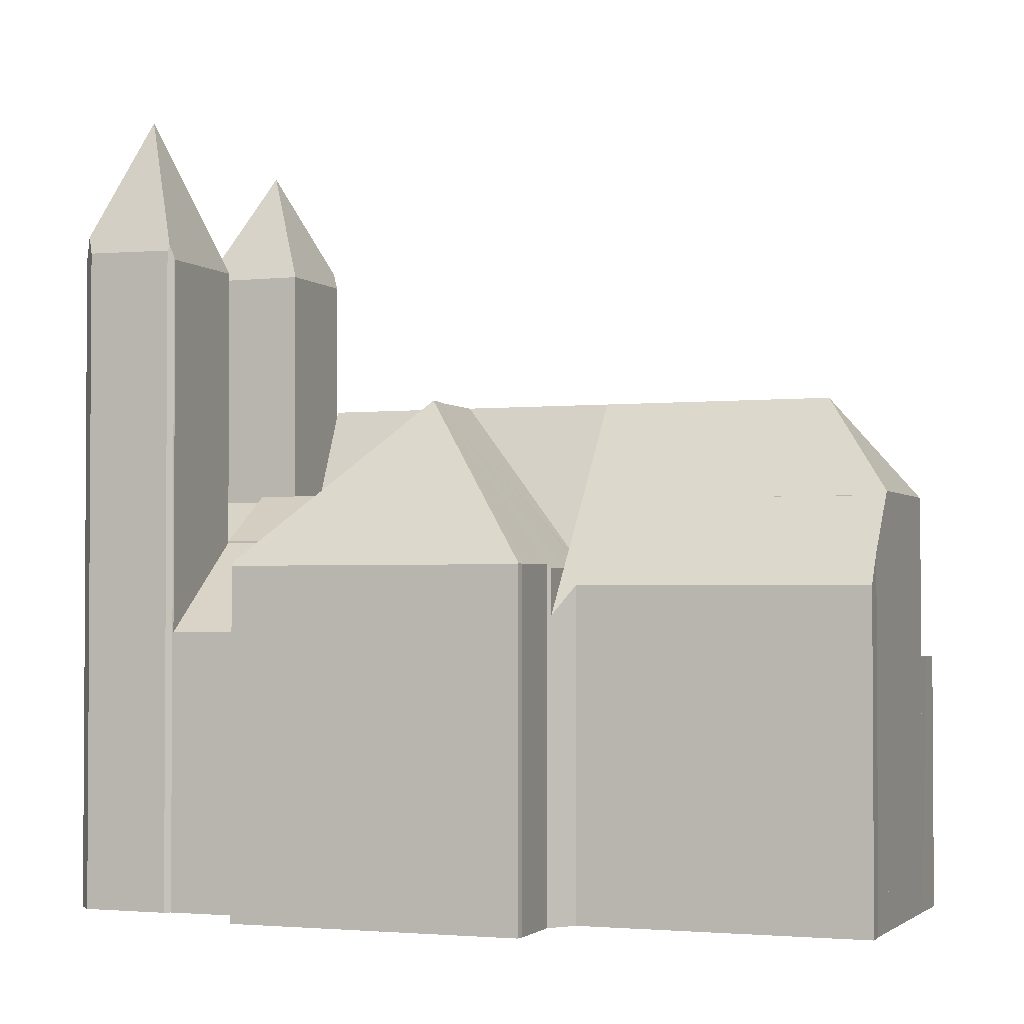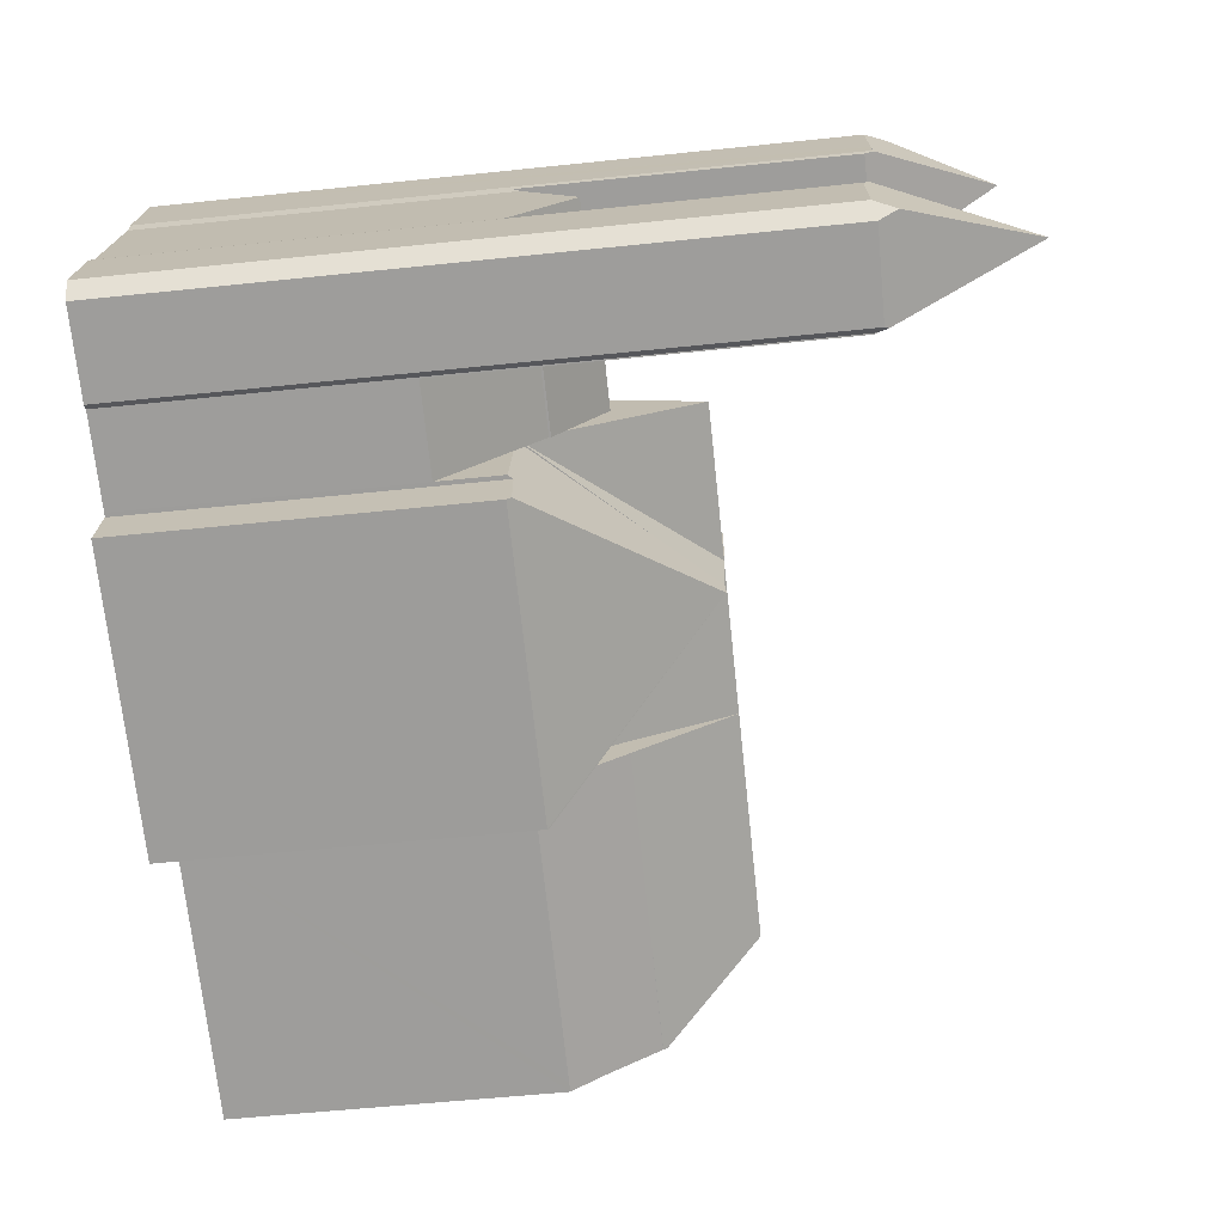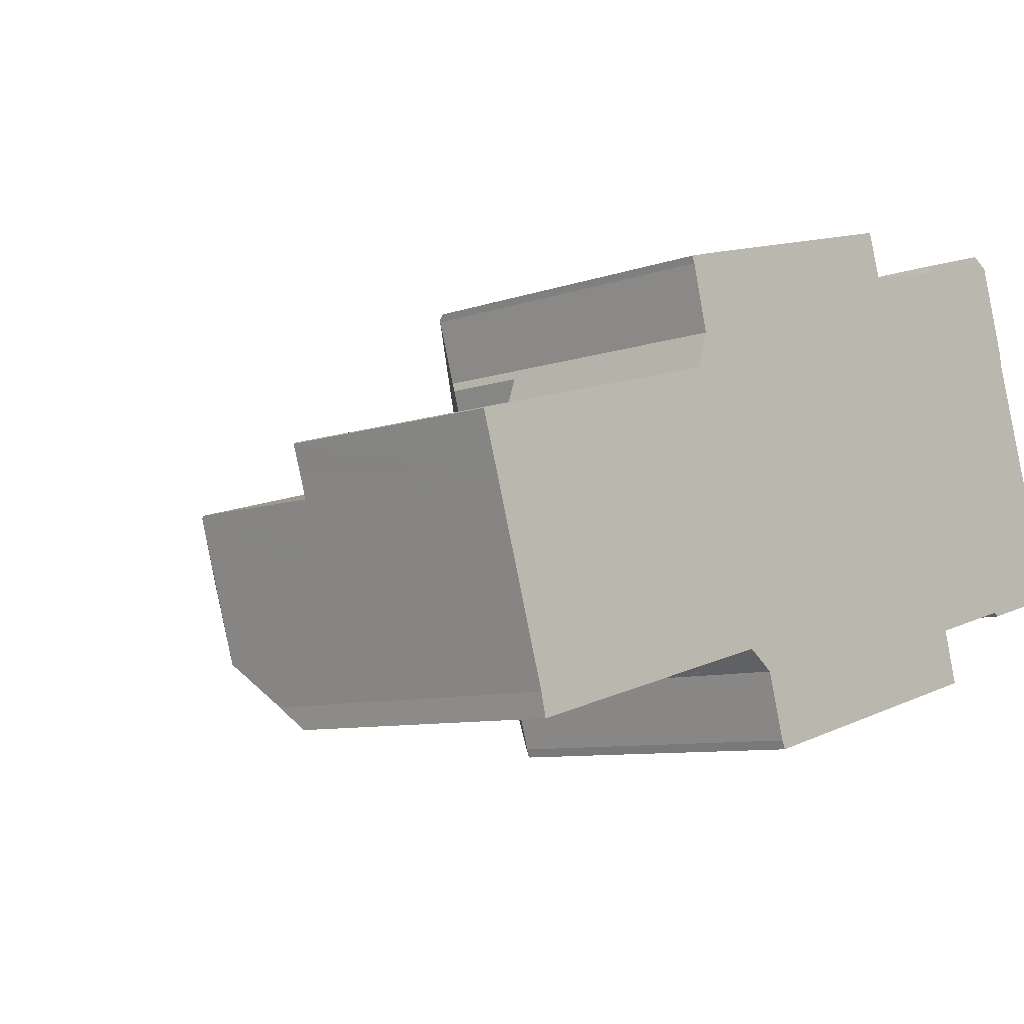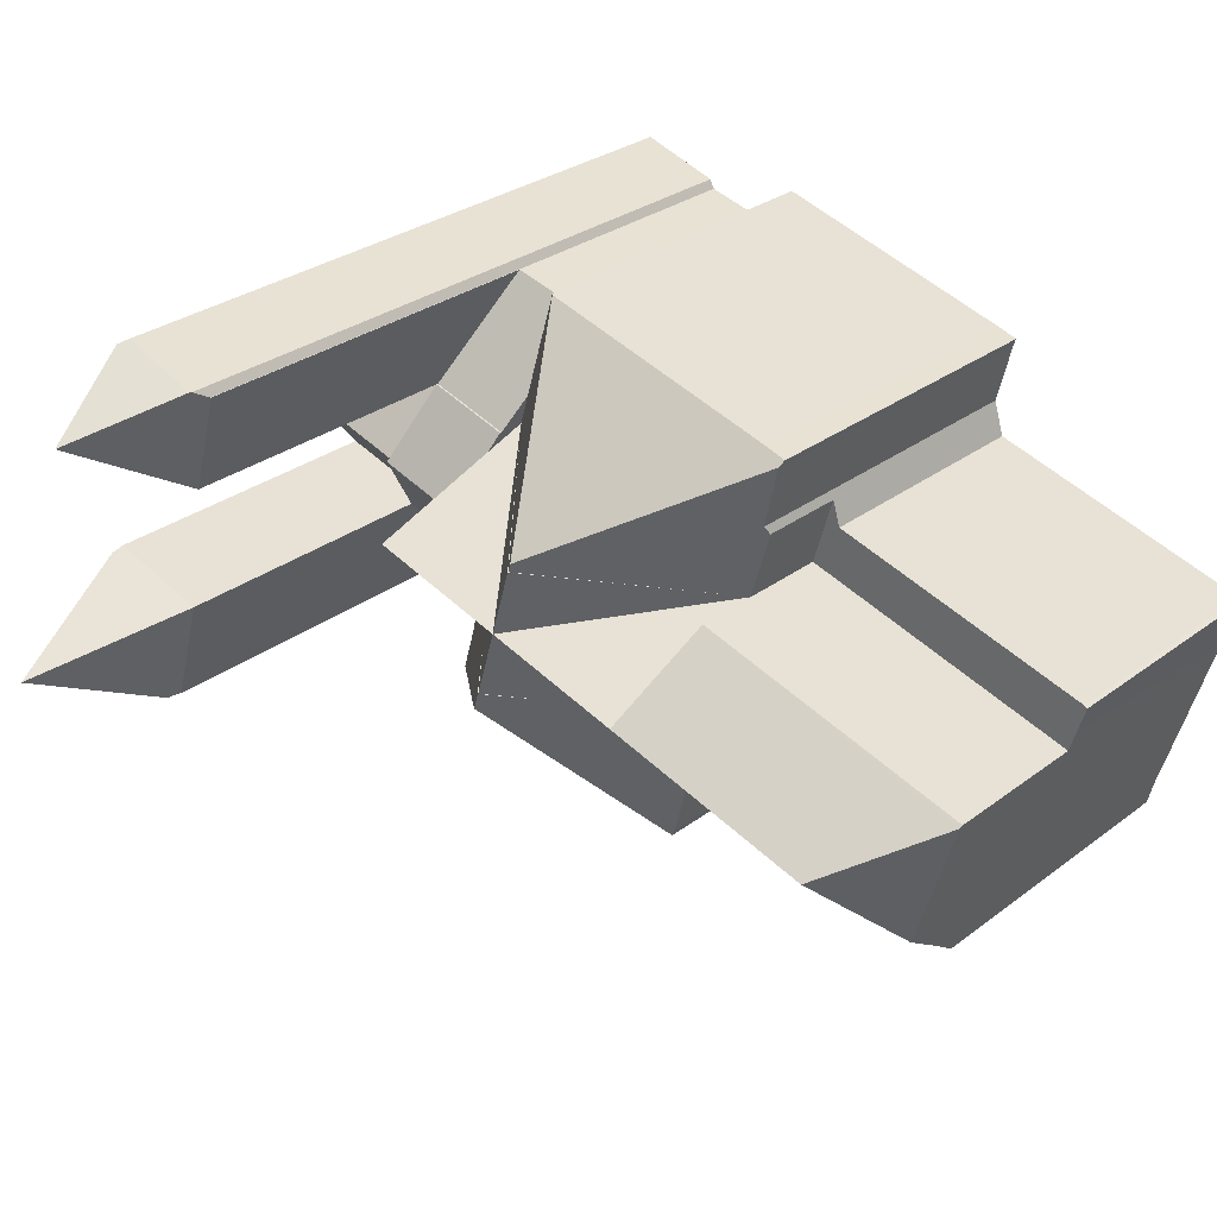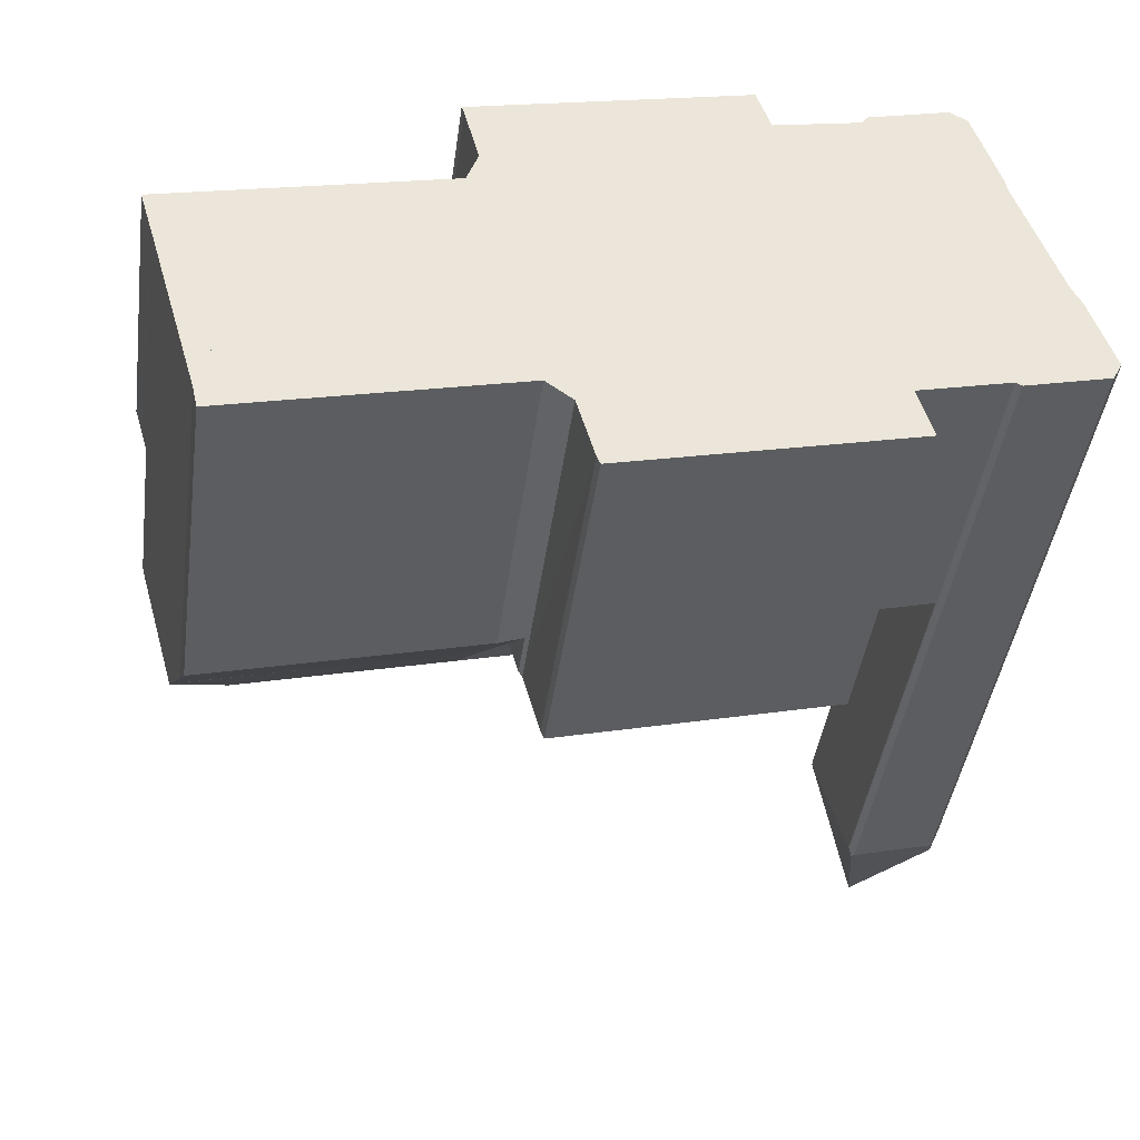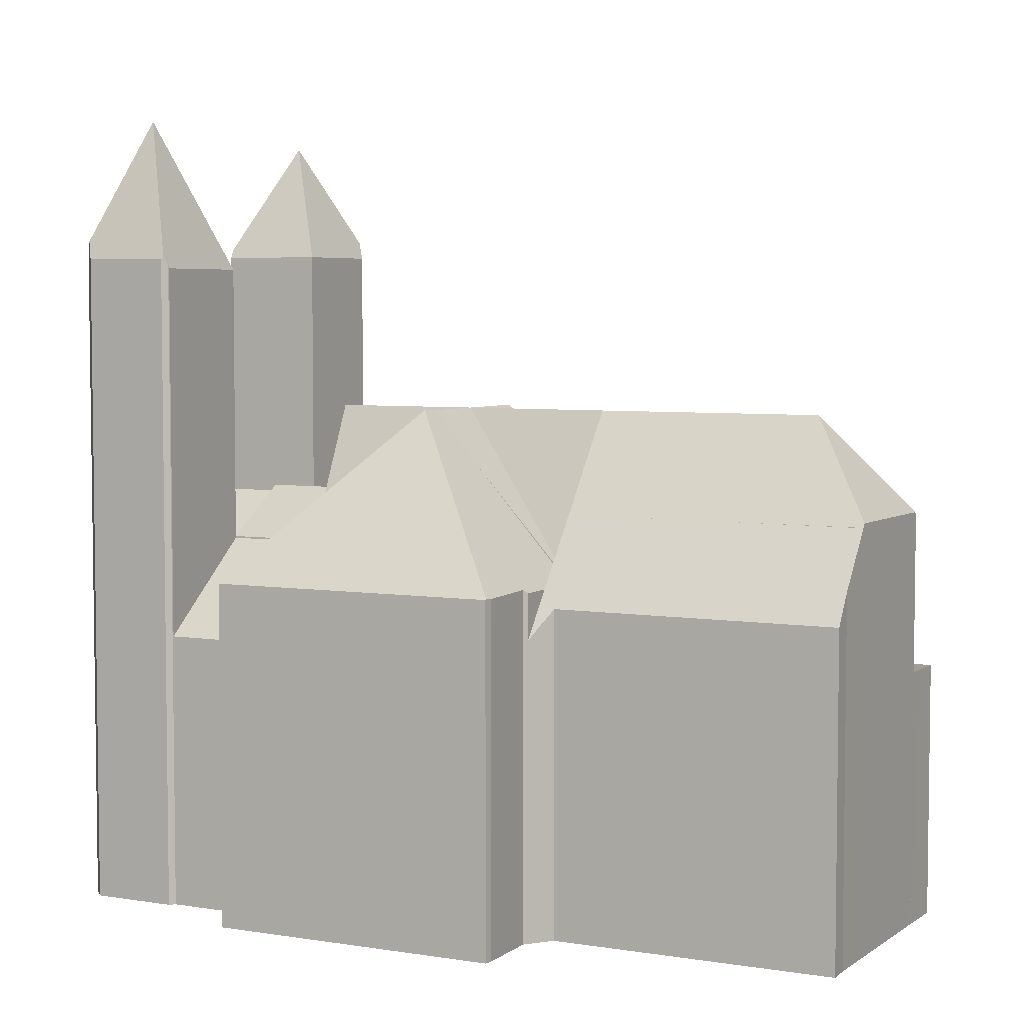
<metadata>
{"format":"obj","ext":"obj","renderer":"f3d","projection":"perspective","resolution":1024,"background":"white","views":[{"elev":-2.2,"azim":-174.5,"up":"+Y"},{"elev":-55.6,"azim":96.3,"up":"+Z"},{"elev":-8.0,"azim":-44.6,"up":"+Z"},{"elev":30.3,"azim":-137.2,"up":"+Z"},{"elev":-44.1,"azim":-8.0,"up":"+Z"},{"elev":4.9,"azim":-168.2,"up":"+Y"}]}
</metadata>
<code>
v  45.31 35.6 -0.243
v  43.16 43.53 -3.213
v  44.98 35.93 0.436
v  45.56 35.62 -1.109
v  45.58 35.62 -1.183
v  46.55 35.68 -4.598
v  46.27 36.86 -5.153
v  46.03 35.89 -5.62
v  41.46 35.81 -6.87
v  41.36 36.02 -6.813
v  41.13 35.51 -6.691
v  41.06 35.33 -6.708
v  39.34 35.33 -0.838
v  44.88 35.33 0.658
v  45.31 1.488e-17 -0.243
v  44.88 -4.029e-17 0.658
v  44.98 -2.67e-17 0.436
v  45.56 6.791e-17 -1.109
v  46.55 2.815e-16 -4.598
v  45.58 7.244e-17 -1.183
v  46.03 3.441e-16 -5.62
v  46.27 3.155e-16 -5.153
v  41.46 4.207e-16 -6.87
v  41.13 4.097e-16 -6.691
v  41.06 4.107e-16 -6.708
v  41.36 4.172e-16 -6.813
v  39.34 5.131e-17 -0.838
v  25.67 27.6 -0.272
v  32.66 20.8 4.836
v  33.54 27.6 1.855
v  32.38 18.59 5.803
v  34.7 18.59 -2.094
v  34.41 20.8 -1.127
v  29.27 24.79 -3.559
v  26.81 27.6 -4.224
v  24.35 24.79 -4.89
v  18.93 18.59 -6.355
v  17.8 27.6 -2.398
v  16.68 18.59 1.559
v  24.53 27.6 3.681
v  32.38 -3.553e-16 5.803
v  16.68 -9.546e-17 1.559
v  24.53 -2.254e-16 3.681
v  34.7 1.282e-16 -2.094
v  32.66 -2.961e-16 4.836
v  33.54 -1.136e-16 1.855
v  34.41 6.901e-17 -1.127
v  29.27 2.179e-16 -3.559
v  18.93 3.891e-16 -6.355
v  24.35 2.994e-16 -4.89
v  26.81 2.586e-16 -4.224
v  17.8 1.468e-16 -2.398
v  39.34 19.05 -0.838
v  44.83 19.14 0.757
v  44.88 19.05 0.658
v  43.69 22.49 4.598
v  38.19 22.49 3.11
v  42.58 19.05 8.559
v  37.03 19.05 7.059
v  42.65 19.42 8.116
v  42.65 -4.97e-16 8.116
v  44.83 -4.635e-17 0.757
v  43.69 -2.815e-16 4.598
v  42.58 -5.241e-16 8.559
v  37.03 -4.322e-16 7.059
v  38.19 -1.904e-16 3.11
v  40.54 37.56 14.15
v  35.76 37.19 13.03
v  40.21 37 14.35
v  38.99 42.78 11.01
v  41.17 36.47 13.77
v  42.2 36.57 10.08
v  42.55 36.65 8.79
v  42.22 36.57 10.02
v  42.58 36.18 8.559
v  37.03 36.18 7.059
v  35.45 36.23 12.52
v  35.43 36.18 12.52
v  35.71 37.09 13.02
v  35.71 -7.97e-16 13.02
v  40.21 -8.786e-16 14.35
v  35.76 -7.978e-16 13.03
v  35.45 -7.669e-16 12.52
v  35.43 -7.666e-16 12.52
v  41.17 -8.434e-16 13.77
v  40.54 -8.664e-16 14.15
v  42.52 36.6 8.936
v  42.52 -5.472e-16 8.936
v  42.22 -6.137e-16 10.02
v  42.2 -6.171e-16 10.08
v  42.55 -5.382e-16 8.79
v  34.7 20.14 -2.094
v  38.19 22.82 3.11
v  39.34 20.14 -0.838
v  33.54 22.82 1.855
v  37.03 20.14 7.059
v  32.38 20.14 5.803
v  29.9 18.71 13.88
v  24.39 27.56 4.171
v  29.8 18.82 13.85
v  30.64 18.71 11.37
v  30.74 18.59 11.4
v  31.88 18.59 7.525
v  24.53 27.56 3.681
v  15.56 18.59 5.491
v  15.71 18.91 5.981
v  14.88 19.06 9.454
v  14.84 19.05 9.541
v  15.95 18.7 10.17
v  14.74 18.72 9.831
v  15.95 -6.229e-16 10.17
v  29.9 -8.497e-16 13.88
v  29.8 -8.481e-16 13.85
v  30.64 -6.963e-16 11.37
v  30.74 -6.978e-16 11.4
v  14.74 -6.02e-16 9.831
v  31.88 -4.608e-16 7.525
v  15.56 -3.362e-16 5.491
v  15.71 -3.662e-16 5.981
v  14.88 -5.789e-16 9.454
v  14.84 -5.842e-16 9.541
v  20.23 16.01 -10.93
v  19.02 17.58 -10
v  19.71 18.48 -9.099
v  11.12 22.18 -8.463
v  18.93 22.2 -6.355
v  3.085 22.16 -10.64
v  3.321 21.05 -11.46
v  3.72 19.18 -12.84
v  4.494 17.55 -13.93
v  3.997 17.55 -14.06
v  19.02 6.126e-16 -10
v  3.997 8.611e-16 -14.06
v  4.494 8.529e-16 -13.93
v  20.23 6.691e-16 -10.93
v  3.72 7.863e-16 -12.84
v  3.085 6.513e-16 -10.64
v  3.321 7.015e-16 -11.46
v  11.12 5.182e-16 -8.463
v  19.71 5.572e-16 -9.099
v  0.466 13.75 -1.553
v  16.68 13.75 1.559
v  0.805 13.75 -2.73
v  0 13.75 8.421e-16
v  15.12 13.75 4.092
v  15.56 13.75 5.491
v  0.202 13.75 0.102
v  0.202 -6.246e-18 0.102
v  15.12 -2.506e-16 4.092
v  0 0 0
v  0.805 1.672e-16 -2.73
v  0.466 9.509e-17 -1.553
v  32.38 20.04 5.803
v  35.43 15.45 12.52
v  37.03 20.05 7.059
v  30.74 15.34 11.4
v  21.38 18.6 -14.6
v  27.1 27.65 -5.214
v  21.55 18.66 -15
v  21.27 18.61 -14.19
v  20.45 18.67 -11.1
v  20.23 18.48 -10.93
v  18.93 18.48 -6.355
v  26.81 27.65 -4.224
v  36.2 18.73 -8.022
v  36.91 18.83 -10.75
v  35.24 18.48 -3.938
v  34.7 18.48 -2.094
v  36.42 18.48 -7.965
v  36.97 18.59 -10.95
v  21.57 18.59 -15.05
v  21.38 8.941e-16 -14.6
v  21.57 9.217e-16 -15.05
v  21.55 9.185e-16 -15
v  20.45 6.795e-16 -11.1
v  21.27 8.691e-16 -14.19
v  36.42 4.877e-16 -7.965
v  35.24 2.411e-16 -3.938
v  36.2 4.912e-16 -8.022
v  36.97 6.702e-16 -10.95
v  36.91 6.58e-16 -10.75
v  18.93 22.18 -6.355
v  5.778 27.6 -5.647
v  3.085 22.18 -10.64
v  3.041 22.39 -10.48
v  0.841 22.36 -2.853
v  16.68 22.19 1.559
v  0.805 22.19 -2.73
v  0.841 1.747e-16 -2.853
v  3.041 6.419e-16 -10.48
v  36.42 15.08 -7.965
v  39.34 20.05 -0.838
v  41.06 15.09 -6.708
v  34.7 20.04 -2.094
g defaultobject
f 1 2 3
f 2 1 4
f 2 4 5
f 2 5 6
f 2 6 7
f 8 2 7
f 2 8 9
f 2 9 10
f 11 2 10
f 2 11 12
f 2 12 13
f 14 2 13
f 2 14 3
f 14 1 3
f 1 14 15
f 15 14 16
f 15 16 17
f 15 4 1
f 4 15 5
f 5 15 6
f 6 15 18
f 6 18 19
f 19 18 20
f 6 8 7
f 8 6 21
f 21 6 19
f 21 19 22
f 21 9 8
f 9 21 23
f 24 12 11
f 12 24 25
f 9 11 10
f 11 9 23
f 11 23 24
f 24 23 26
f 25 13 12
f 13 25 27
f 27 14 13
f 14 27 16
f 22 23 21
f 23 22 19
f 23 19 24
f 24 19 25
f 25 19 27
f 27 19 20
f 27 20 18
f 27 18 15
f 27 15 17
f 27 17 16
f 28 29 30
f 29 28 31
f 30 32 28
f 32 30 33
f 34 28 32
f 28 34 35
f 36 28 35
f 28 36 37
f 28 37 38
f 28 38 39
f 28 39 40
f 28 40 31
f 39 31 40
f 31 39 41
f 41 39 42
f 41 42 43
f 29 33 30
f 33 29 31
f 33 31 32
f 32 31 41
f 32 41 44
f 44 41 45
f 44 45 46
f 44 46 47
f 34 36 35
f 36 34 32
f 36 32 37
f 37 32 44
f 37 44 48
f 37 48 49
f 49 48 50
f 50 48 51
f 37 39 38
f 39 37 49
f 39 49 42
f 42 49 52
f 43 45 41
f 45 43 46
f 46 43 42
f 46 42 47
f 47 42 52
f 47 52 44
f 44 52 48
f 48 52 51
f 51 52 49
f 51 49 50
f 53 54 55
f 54 53 56
f 56 53 57
f 58 57 59
f 57 58 60
f 57 60 56
f 60 54 56
f 54 60 61
f 54 61 62
f 62 61 63
f 58 61 60
f 61 58 64
f 62 55 54
f 55 62 16
f 16 53 55
f 53 16 27
f 53 59 57
f 59 53 27
f 59 27 65
f 65 27 66
f 65 58 59
f 58 65 64
f 62 27 16
f 27 62 63
f 27 63 61
f 27 61 66
f 66 61 64
f 66 64 65
f 67 68 69
f 68 67 70
f 71 70 67
f 70 71 72
f 70 72 73
f 73 72 74
f 75 70 73
f 70 75 76
f 77 76 78
f 76 77 79
f 76 79 68
f 76 68 70
f 79 69 68
f 69 79 80
f 69 80 81
f 81 80 82
f 78 83 77
f 83 78 84
f 77 80 79
f 80 77 83
f 69 71 67
f 71 69 81
f 71 81 85
f 85 81 86
f 85 72 71
f 72 85 74
f 74 85 87
f 87 85 88
f 88 85 89
f 89 85 90
f 87 75 73
f 75 87 88
f 75 88 64
f 64 88 91
f 64 76 75
f 76 64 65
f 65 78 76
f 78 65 84
f 82 83 81
f 83 82 80
f 88 65 64
f 65 88 89
f 65 89 84
f 84 89 90
f 84 90 85
f 84 85 83
f 83 85 86
f 83 86 81
f 92 93 94
f 93 92 33
f 93 33 95
f 96 29 97
f 29 96 95
f 95 96 93
f 96 94 93
f 94 96 65
f 94 65 27
f 27 65 66
f 27 92 94
f 92 27 44
f 33 29 95
f 29 33 92
f 29 92 44
f 29 44 97
f 97 44 41
f 41 44 47
f 41 47 46
f 41 46 45
f 41 96 97
f 96 41 65
f 66 44 27
f 44 66 65
f 44 65 47
f 47 65 46
f 46 65 45
f 45 65 41
f 98 99 100
f 99 98 101
f 99 101 102
f 99 102 103
f 99 103 31
f 99 31 104
f 39 105 104
f 99 104 105
f 106 99 105
f 107 99 106
f 108 99 107
f 109 108 110
f 108 109 99
f 99 109 100
f 111 100 109
f 100 111 98
f 98 111 112
f 112 111 113
f 114 102 101
f 102 114 115
f 116 109 110
f 109 116 111
f 112 101 98
f 101 112 114
f 115 103 102
f 103 115 31
f 31 115 41
f 41 115 117
f 31 39 104
f 39 31 41
f 39 41 43
f 39 43 42
f 39 118 105
f 118 39 42
f 105 119 106
f 119 105 118
f 106 120 107
f 120 106 119
f 120 108 107
f 108 120 110
f 110 120 116
f 116 120 121
f 117 43 41
f 43 117 115
f 43 115 114
f 43 114 112
f 43 112 113
f 43 113 111
f 43 111 42
f 42 111 119
f 119 111 120
f 120 111 116
f 120 116 121
f 118 42 119
f 122 123 124
f 124 125 126
f 125 124 127
f 127 124 128
f 128 124 129
f 129 124 123
f 129 123 130
f 129 130 131
f 132 130 123
f 130 132 131
f 131 132 133
f 133 132 134
f 122 132 123
f 132 122 135
f 131 136 129
f 136 131 133
f 128 137 127
f 137 128 129
f 137 129 136
f 137 136 138
f 137 125 127
f 125 137 126
f 126 137 49
f 49 137 139
f 49 124 126
f 124 49 122
f 122 49 135
f 135 49 140
f 134 136 133
f 136 134 138
f 138 134 137
f 137 134 139
f 139 134 132
f 139 132 49
f 49 132 140
f 140 132 135
f 141 142 143
f 142 141 144
f 142 144 145
f 142 145 146
f 145 144 147
f 148 145 147
f 145 148 149
f 150 147 144
f 147 150 148
f 149 146 145
f 146 149 118
f 151 141 143
f 141 151 144
f 144 151 150
f 150 151 152
f 118 142 146
f 142 118 42
f 42 143 142
f 143 42 151
f 42 149 151
f 149 42 118
f 151 149 148
f 151 148 152
f 152 148 150
f 153 154 155
f 154 153 103
f 154 103 156
f 156 84 154
f 84 156 115
f 154 65 155
f 65 154 84
f 65 153 155
f 153 65 41
f 41 103 153
f 103 41 156
f 156 41 115
f 115 41 117
f 117 84 115
f 84 117 65
f 65 117 41
f 157 158 159
f 158 157 160
f 158 160 161
f 158 161 162
f 158 162 124
f 158 124 163
f 158 163 36
f 158 36 164
f 158 165 166
f 165 158 167
f 167 158 168
f 168 158 34
f 34 158 164
f 167 169 165
f 170 158 166
f 158 170 171
f 158 171 159
f 171 157 159
f 157 171 172
f 172 171 173
f 172 173 174
f 175 162 161
f 162 175 135
f 172 160 157
f 160 172 161
f 161 172 175
f 175 172 176
f 135 124 162
f 124 135 163
f 163 135 49
f 49 135 140
f 36 34 164
f 34 36 163
f 34 163 168
f 168 163 49
f 168 49 48
f 168 48 44
f 48 49 50
f 48 50 51
f 44 167 168
f 167 44 169
f 169 44 177
f 177 44 178
f 179 166 165
f 166 179 170
f 170 179 180
f 180 179 181
f 169 179 165
f 179 169 177
f 180 171 170
f 171 180 173
f 135 175 140
f 48 178 44
f 178 48 177
f 177 48 179
f 179 48 181
f 181 48 180
f 180 48 173
f 173 48 51
f 173 51 50
f 173 50 175
f 175 50 49
f 175 49 140
f 173 175 176
f 173 176 174
f 174 176 172
f 125 38 182
f 38 125 183
f 183 125 184
f 183 184 185
f 183 185 186
f 187 186 188
f 186 187 183
f 183 187 38
f 187 182 38
f 182 187 42
f 182 42 49
f 49 42 52
f 49 125 182
f 125 49 184
f 184 49 137
f 137 49 139
f 184 186 185
f 186 184 137
f 186 137 188
f 188 137 189
f 188 189 151
f 189 137 190
f 151 187 188
f 187 151 42
f 139 190 137
f 190 139 189
f 189 139 151
f 151 139 49
f 151 49 42
f 42 49 52
f 191 192 193
f 192 191 167
f 192 167 194
f 194 27 192
f 27 194 44
f 27 193 192
f 193 27 25
f 25 191 193
f 191 25 177
f 167 44 194
f 44 167 191
f 44 191 178
f 178 191 177
f 178 27 44
f 27 178 25
f 25 178 177

</code>
